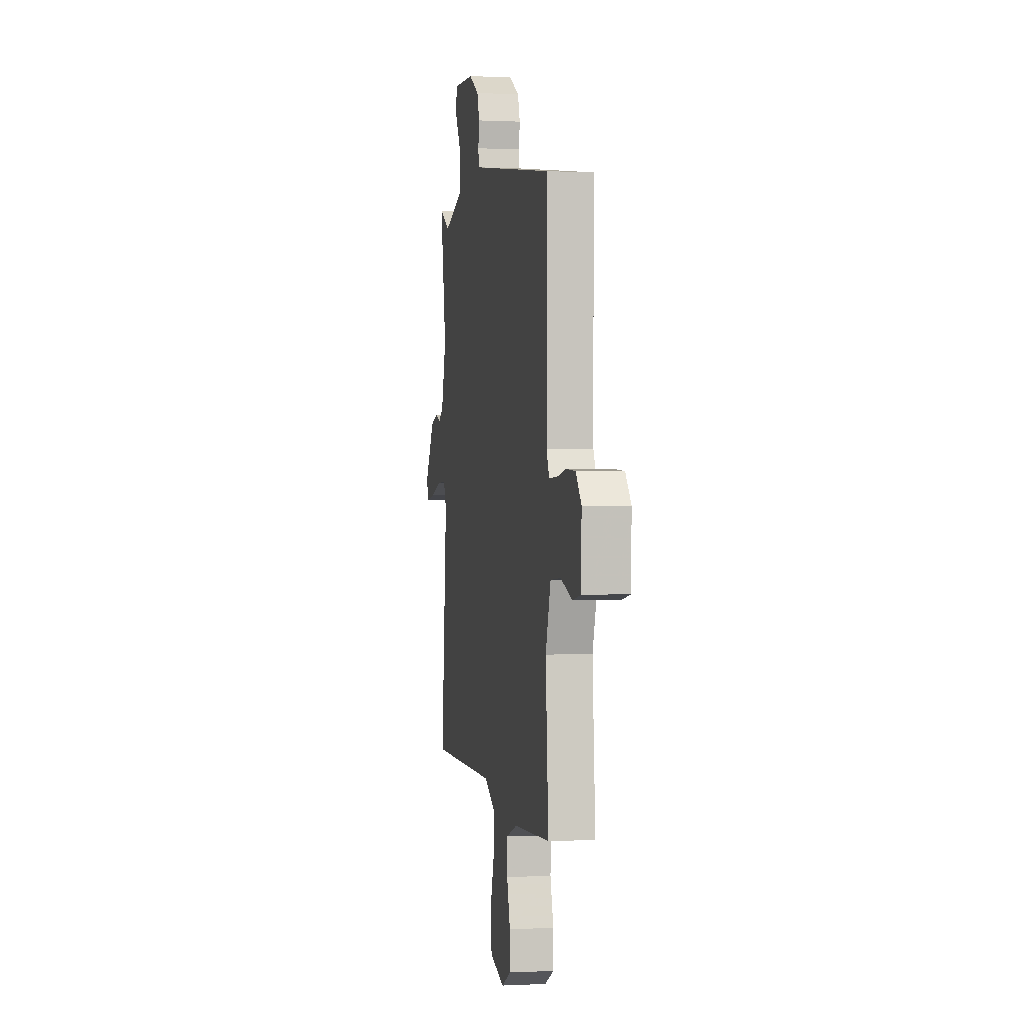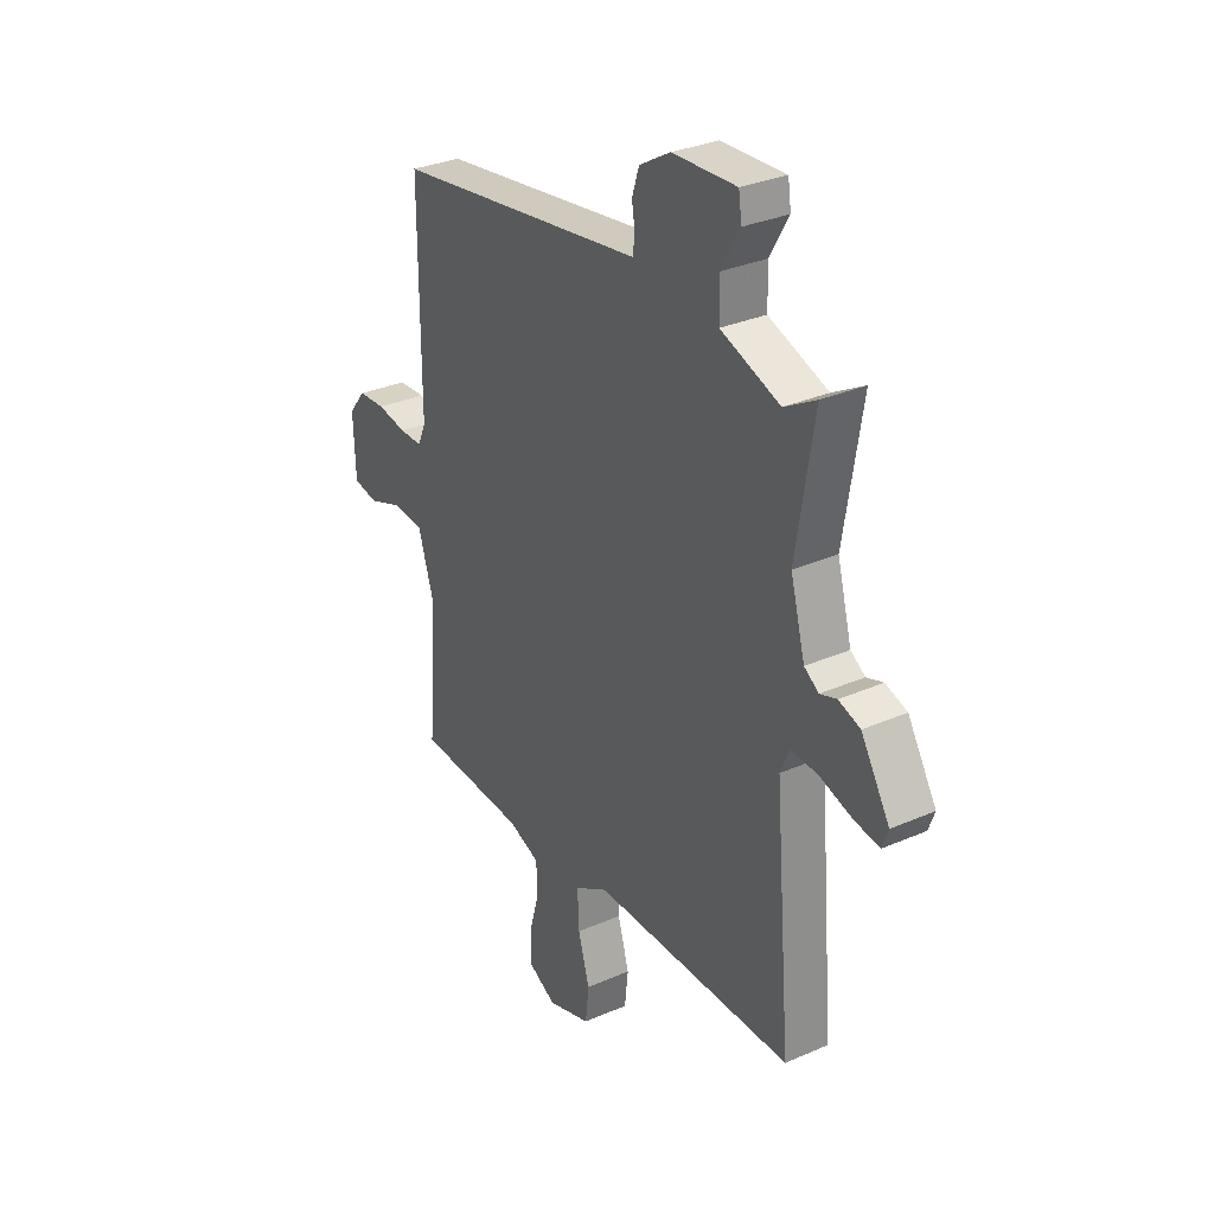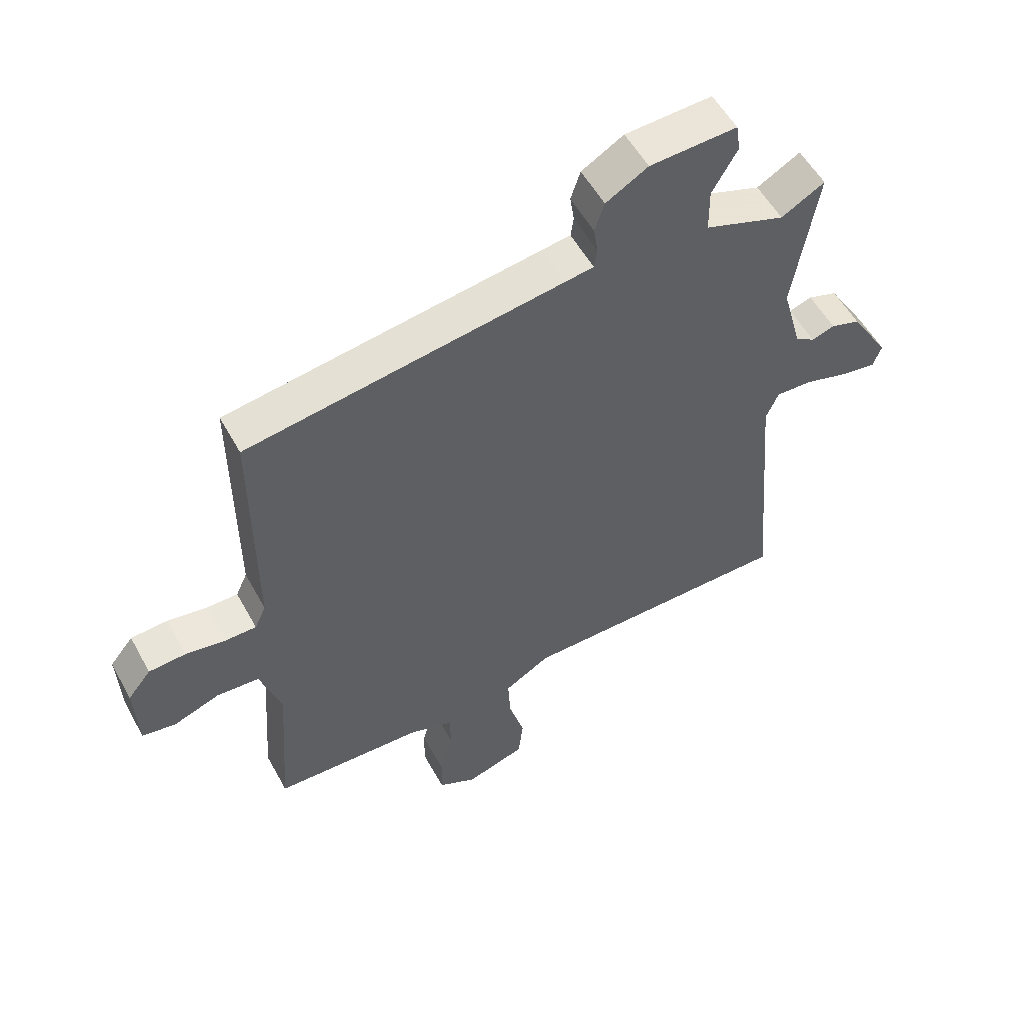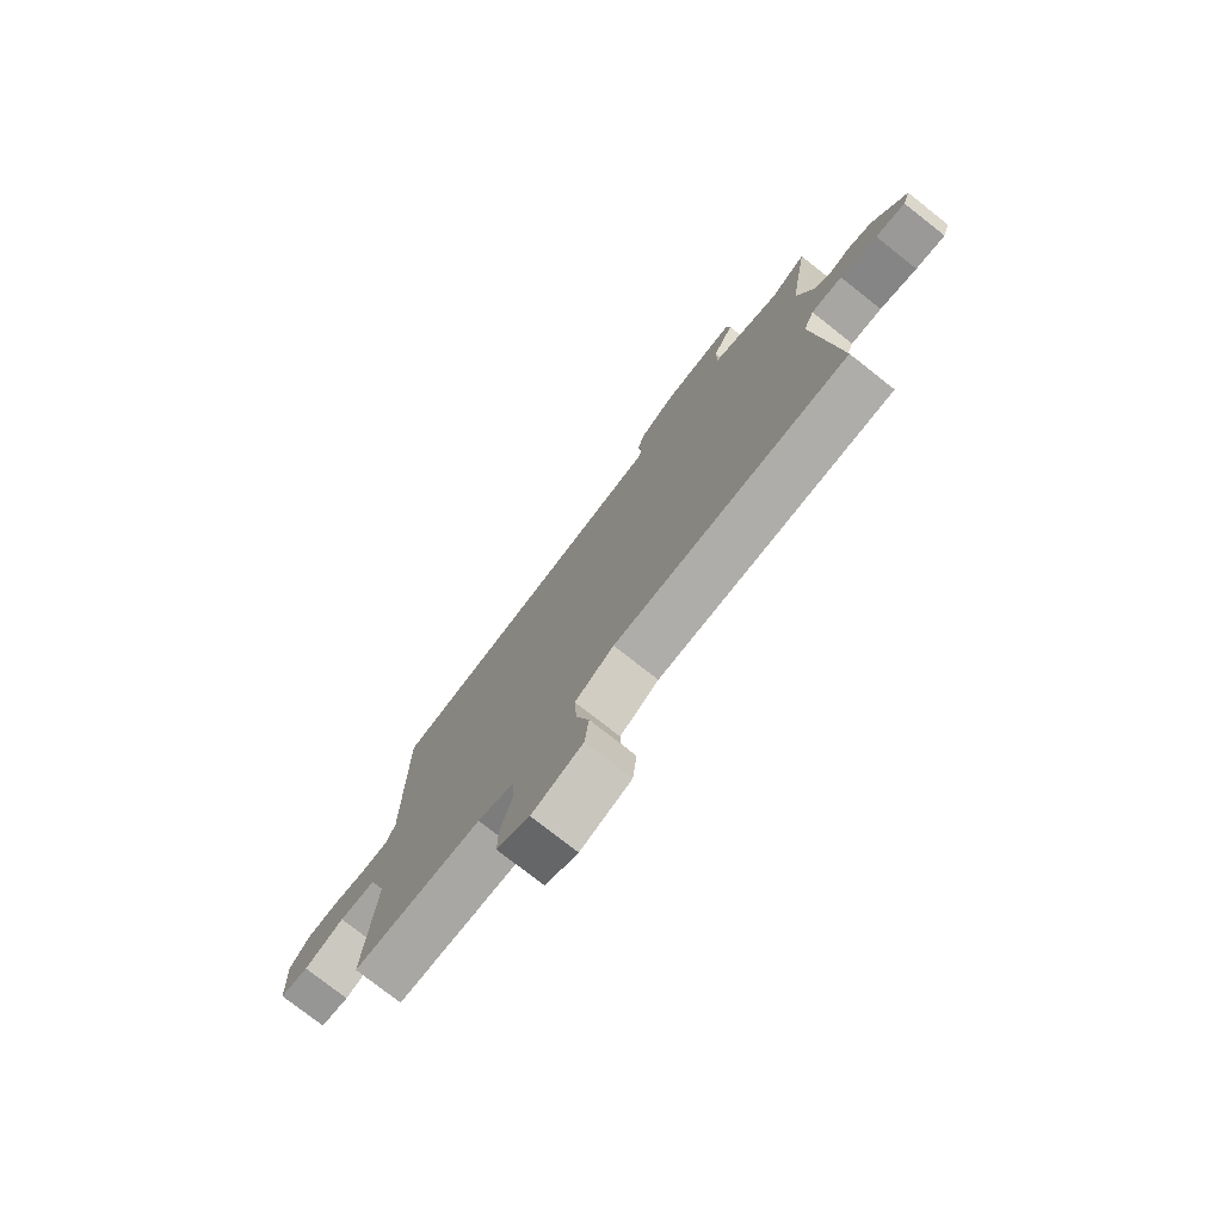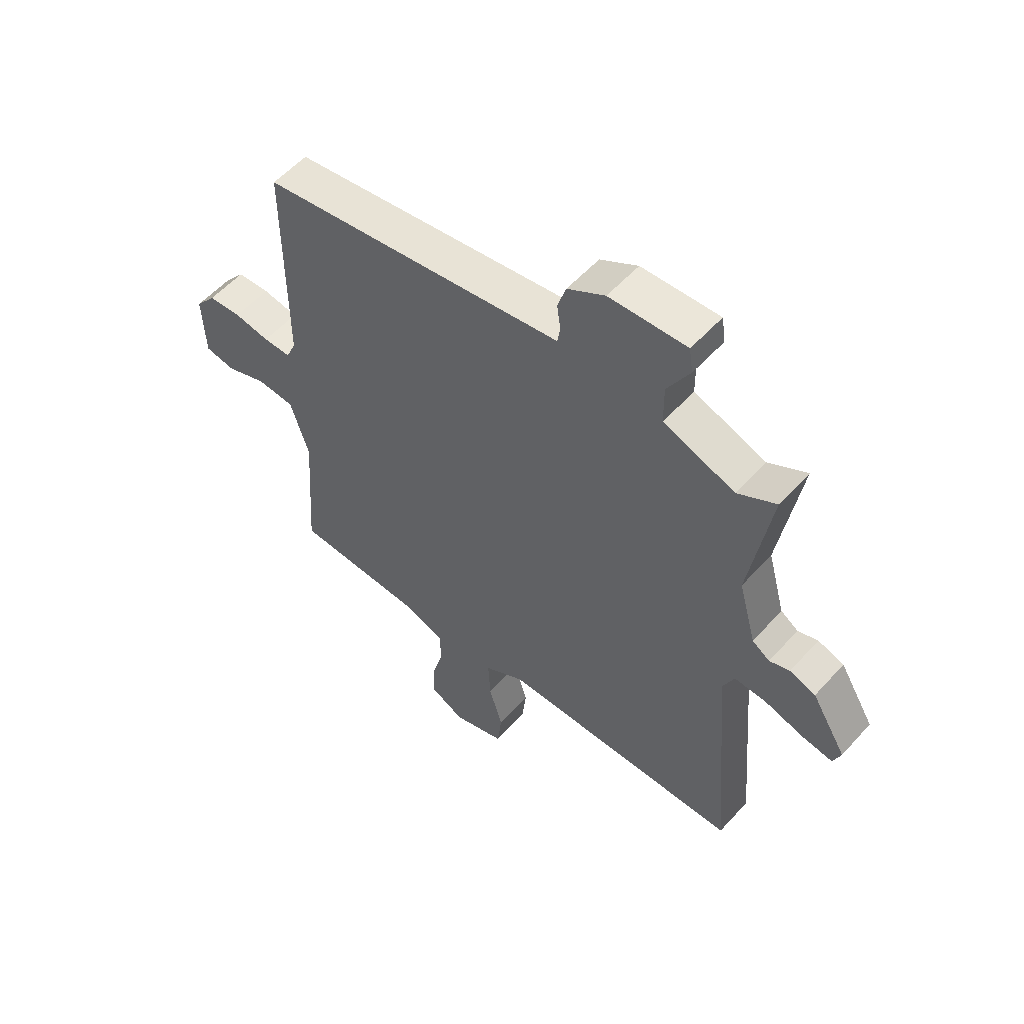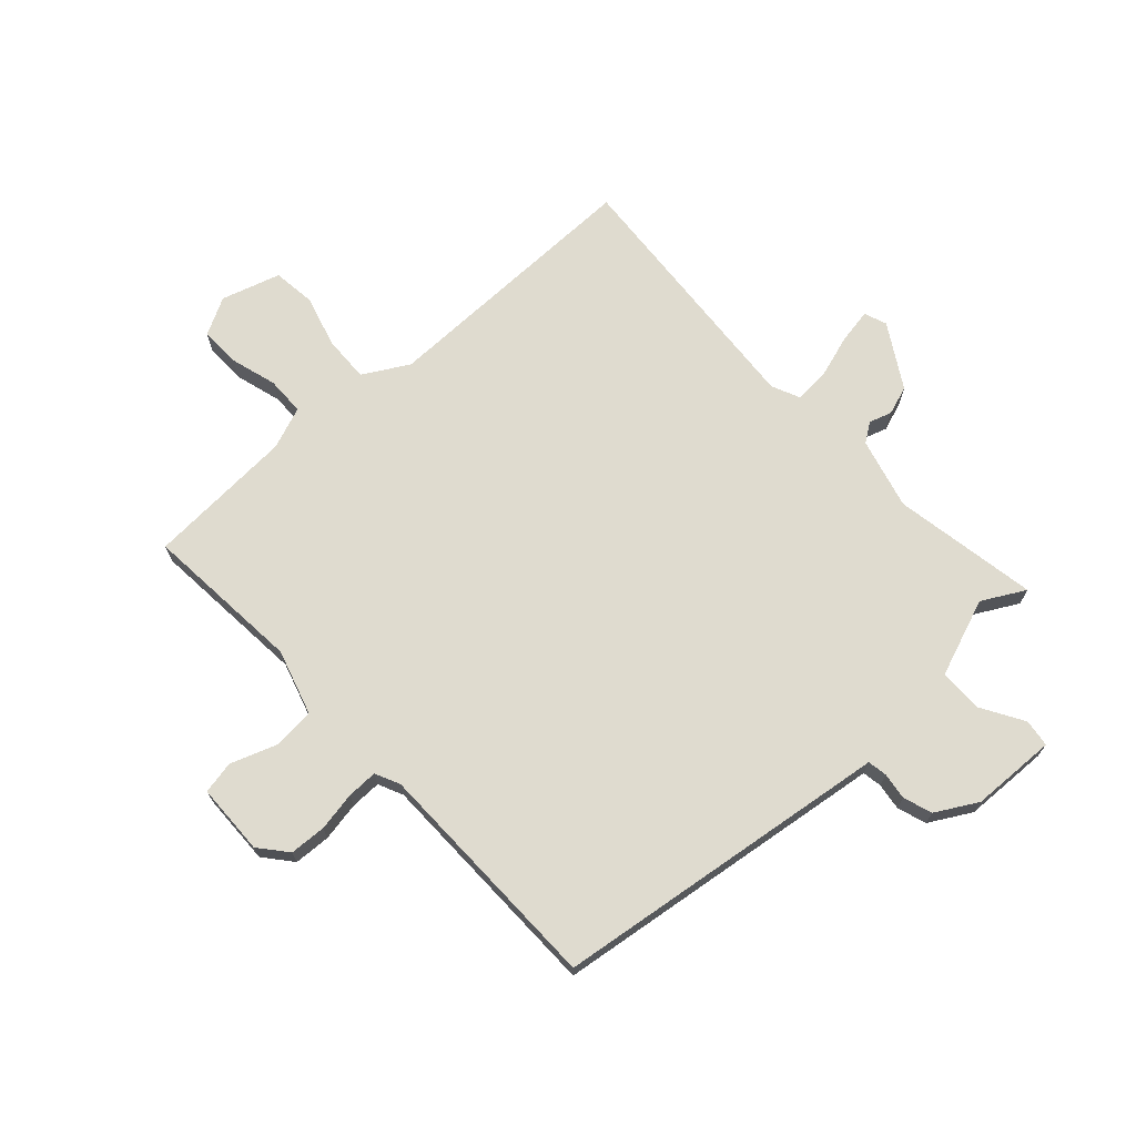
<metadata>
{"format":"obj","ext":"obj","renderer":"f3d","projection":"perspective","resolution":1024,"background":"white","views":[{"elev":0.1,"azim":-100.7,"up":"+Z"},{"elev":31.3,"azim":58.1,"up":"+Z"},{"elev":54.7,"azim":-28.4,"up":"+Z"},{"elev":-76.8,"azim":51.8,"up":"+Z"},{"elev":55.7,"azim":41.3,"up":"+Z"},{"elev":70.5,"azim":-43.3,"up":"+Y"}]}
</metadata>
<code>
v 0.5 0.07 0.5
v 0.46 0.07 0.253
v 0.493 0.07 0.133
v 0.526 0.07 0.111
v 0.564 0.07 0.124
v 0.613 0.07 0.108
v 0.678 0.07 0.002
v 0.664 0.07 -0.036
v 0.606 0.07 -0.027
v 0.533 0.07 -0.005
v 0.472 0.07 -0.002
v 0.451 0.07 -0.05
v 0.489 0.07 -0.497
v 0.032 0.07 -0.501
v -0.044 0.07 -0.546
v -0.04 0.07 -0.624
v -0.014 0.07 -0.712
v -0.022 0.07 -0.784
v -0.121 0.07 -0.816
v -0.185 0.07 -0.783
v -0.184 0.07 -0.715
v -0.162 0.07 -0.636
v -0.164 0.07 -0.571
v -0.236 0.07 -0.545
v -0.487 0.07 -0.535
v -0.468 0.07 -0.265
v -0.503 0.07 -0.155
v -0.574 0.07 -0.15
v -0.652 0.07 -0.179
v -0.708 0.07 -0.169
v -0.713 0.07 -0.048
v -0.674 0.07 0
v -0.612 0.07 0.004
v -0.545 0.07 -0.007
v -0.493 0.07 -0.007
v -0.474 0.07 0.035
v -0.475 0.07 0.44
v 0.051 0.07 0.518
v 0.099 0.07 0.525
v 0.104 0.07 0.558
v 0.097 0.07 0.604
v 0.113 0.07 0.653
v 0.183 0.07 0.694
v 0.328 0.07 0.701
v 0.335 0.07 0.654
v 0.293 0.07 0.581
v 0.294 0.07 0.507
v 0.428 0.07 0.459
v 0.5 0 0.5
v 0.46 0 0.253
v 0.493 0 0.133
v 0.526 0 0.111
v 0.564 0 0.124
v 0.613 0 0.108
v 0.678 0 0.002
v 0.664 0 -0.036
v 0.606 0 -0.027
v 0.533 0 -0.005
v 0.472 0 -0.002
v 0.451 0 -0.05
v 0.489 0 -0.497
v 0.032 0 -0.501
v -0.044 0 -0.546
v -0.04 0 -0.624
v -0.014 0 -0.712
v -0.022 0 -0.784
v -0.121 0 -0.816
v -0.185 0 -0.783
v -0.184 0 -0.715
v -0.162 0 -0.636
v -0.164 0 -0.571
v -0.236 0 -0.545
v -0.487 0 -0.535
v -0.468 0 -0.265
v -0.503 0 -0.155
v -0.574 0 -0.15
v -0.652 0 -0.179
v -0.708 0 -0.169
v -0.713 0 -0.048
v -0.674 0 0
v -0.612 0 0.004
v -0.545 0 -0.007
v -0.493 0 -0.007
v -0.474 0 0.035
v -0.475 0 0.44
v 0.051 0 0.518
v 0.099 0 0.525
v 0.104 0 0.558
v 0.097 0 0.604
v 0.113 0 0.653
v 0.183 0 0.694
v 0.328 0 0.701
v 0.335 0 0.654
v 0.293 0 0.581
v 0.294 0 0.507
v 0.428 0 0.459
f 43 44 45 46
f 43 46 47
f 40 41 42 43
f 39 40 43 47
f 36 37 38 39
f 35 36 39 47
f 31 32 33 34
f 31 34 35
f 28 29 30 31
f 27 28 31 35
f 26 27 35 47
f 24 25 26 47
f 19 20 21 22
f 19 22 23
f 16 17 18 19
f 15 16 19 23
f 14 15 23 24
f 12 13 14
f 11 12 14 24
f 7 8 9 10
f 7 10 11
f 4 5 6 7
f 3 4 7 11
f 2 3 11 24
f 48 1 2 24
f 24 47 48
f 94 93 92 91
f 95 94 91
f 91 90 89 88
f 95 91 88 87
f 87 86 85 84
f 95 87 84 83
f 82 81 80 79
f 83 82 79
f 79 78 77 76
f 83 79 76 75
f 95 83 75 74
f 95 74 73 72
f 70 69 68 67
f 71 70 67
f 67 66 65 64
f 71 67 64 63
f 72 71 63 62
f 62 61 60
f 72 62 60 59
f 58 57 56 55
f 59 58 55
f 55 54 53 52
f 59 55 52 51
f 72 59 51 50
f 72 50 49 96
f 96 95 72
f 1 49 50 2
f 2 50 51 3
f 3 51 52 4
f 4 52 53 5
f 5 53 54 6
f 6 54 55 7
f 7 55 56 8
f 8 56 57 9
f 9 57 58 10
f 10 58 59 11
f 11 59 60 12
f 12 60 61 13
f 13 61 62 14
f 14 62 63 15
f 15 63 64 16
f 16 64 65 17
f 17 65 66 18
f 18 66 67 19
f 19 67 68 20
f 20 68 69 21
f 21 69 70 22
f 22 70 71 23
f 23 71 72 24
f 24 72 73 25
f 25 73 74 26
f 26 74 75 27
f 27 75 76 28
f 28 76 77 29
f 29 77 78 30
f 30 78 79 31
f 31 79 80 32
f 32 80 81 33
f 33 81 82 34
f 34 82 83 35
f 35 83 84 36
f 36 84 85 37
f 37 85 86 38
f 38 86 87 39
f 39 87 88 40
f 40 88 89 41
f 41 89 90 42
f 42 90 91 43
f 43 91 92 44
f 44 92 93 45
f 45 93 94 46
f 46 94 95 47
f 47 95 96 48
f 48 96 49 1

</code>
